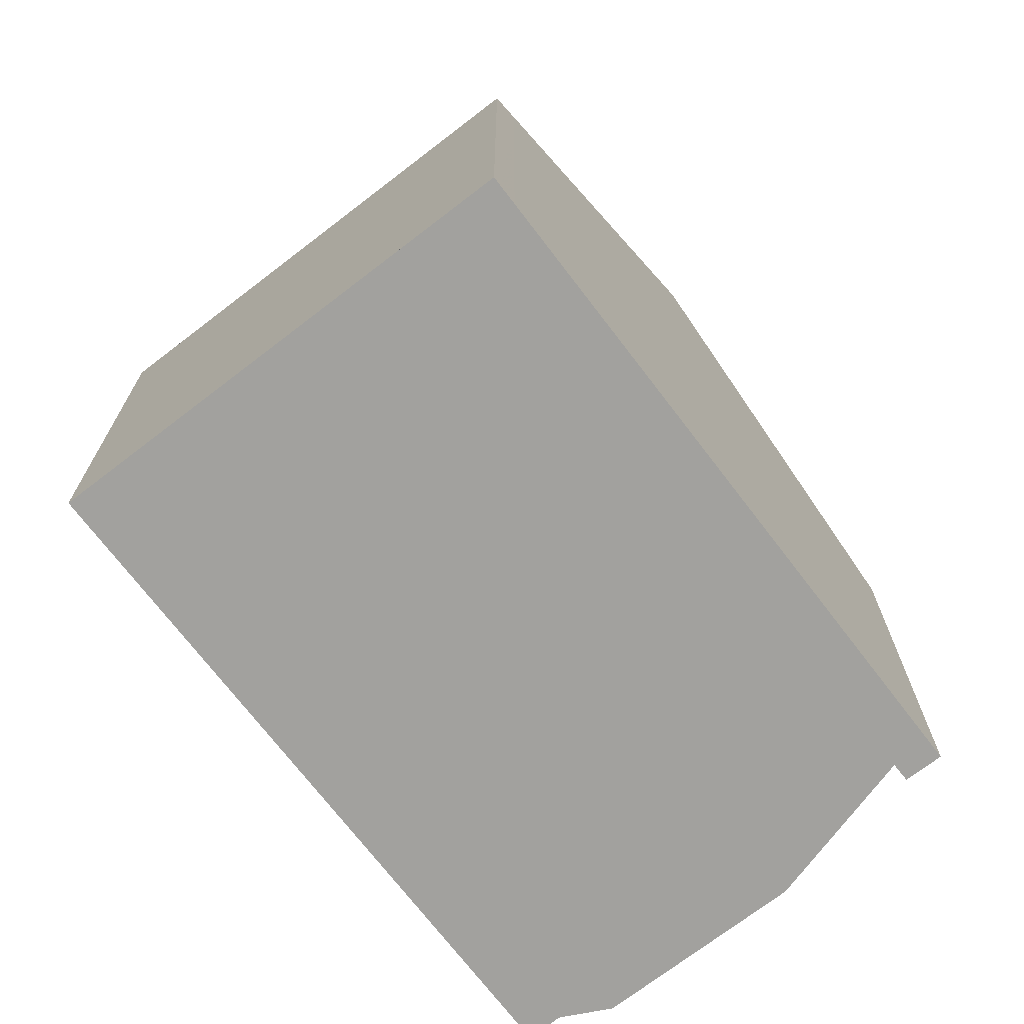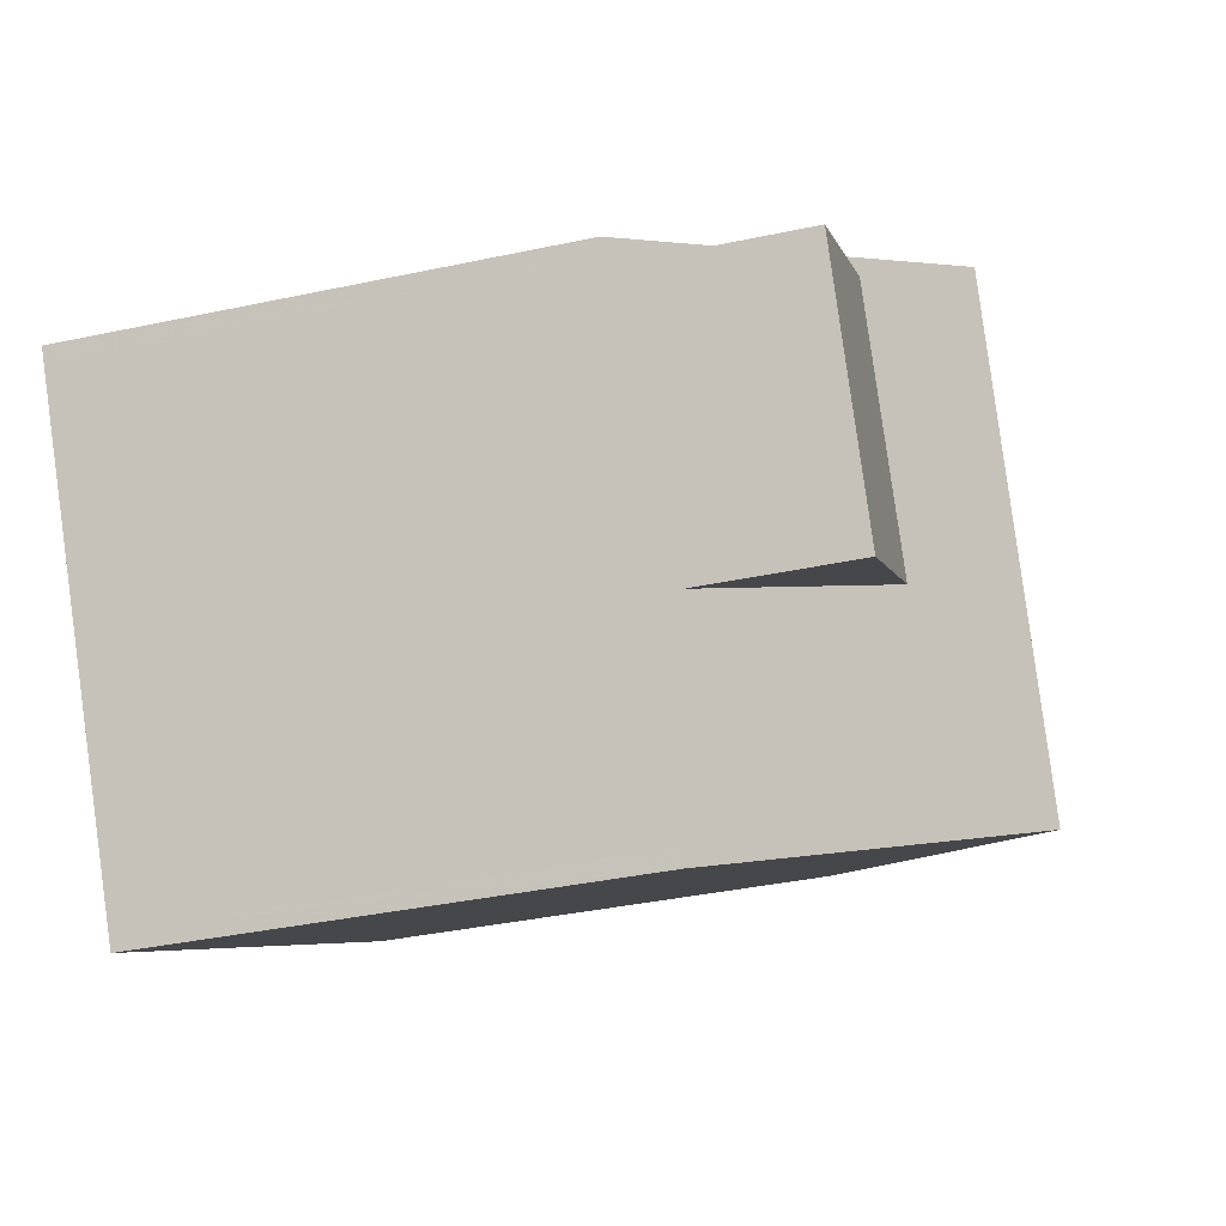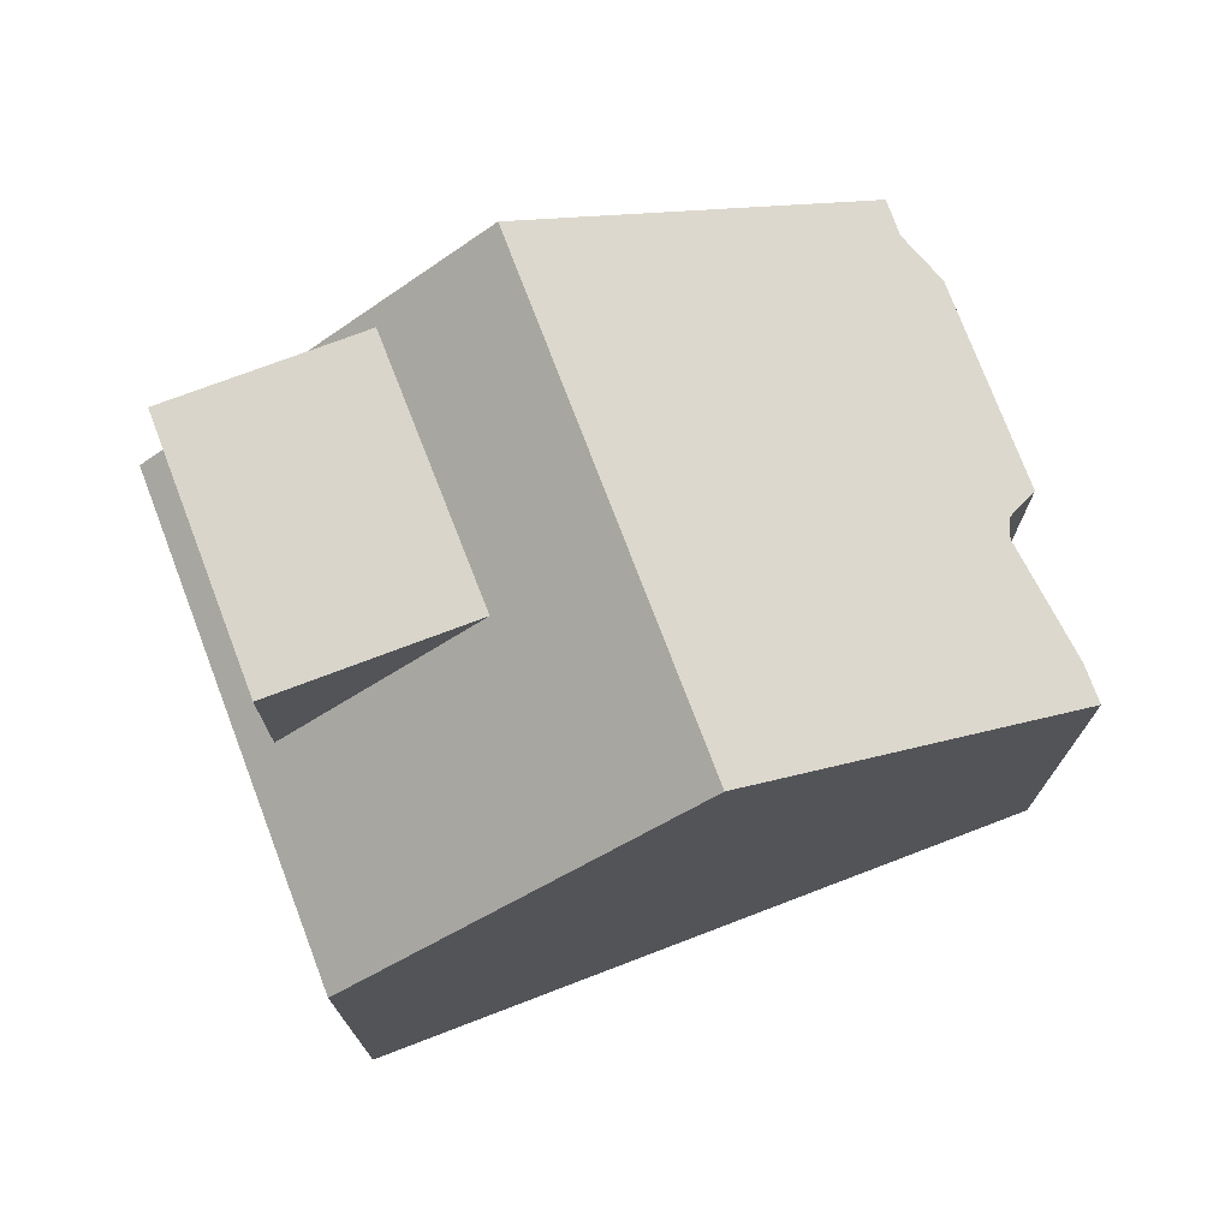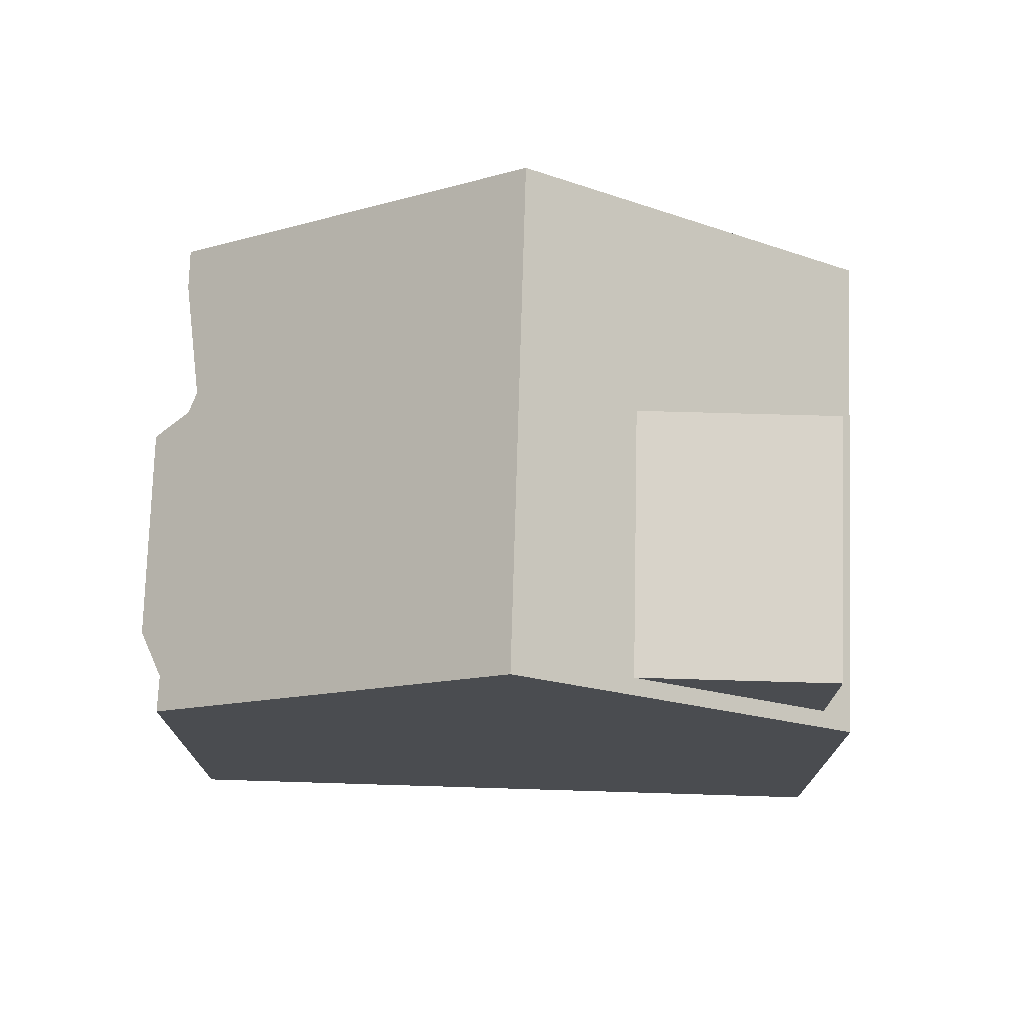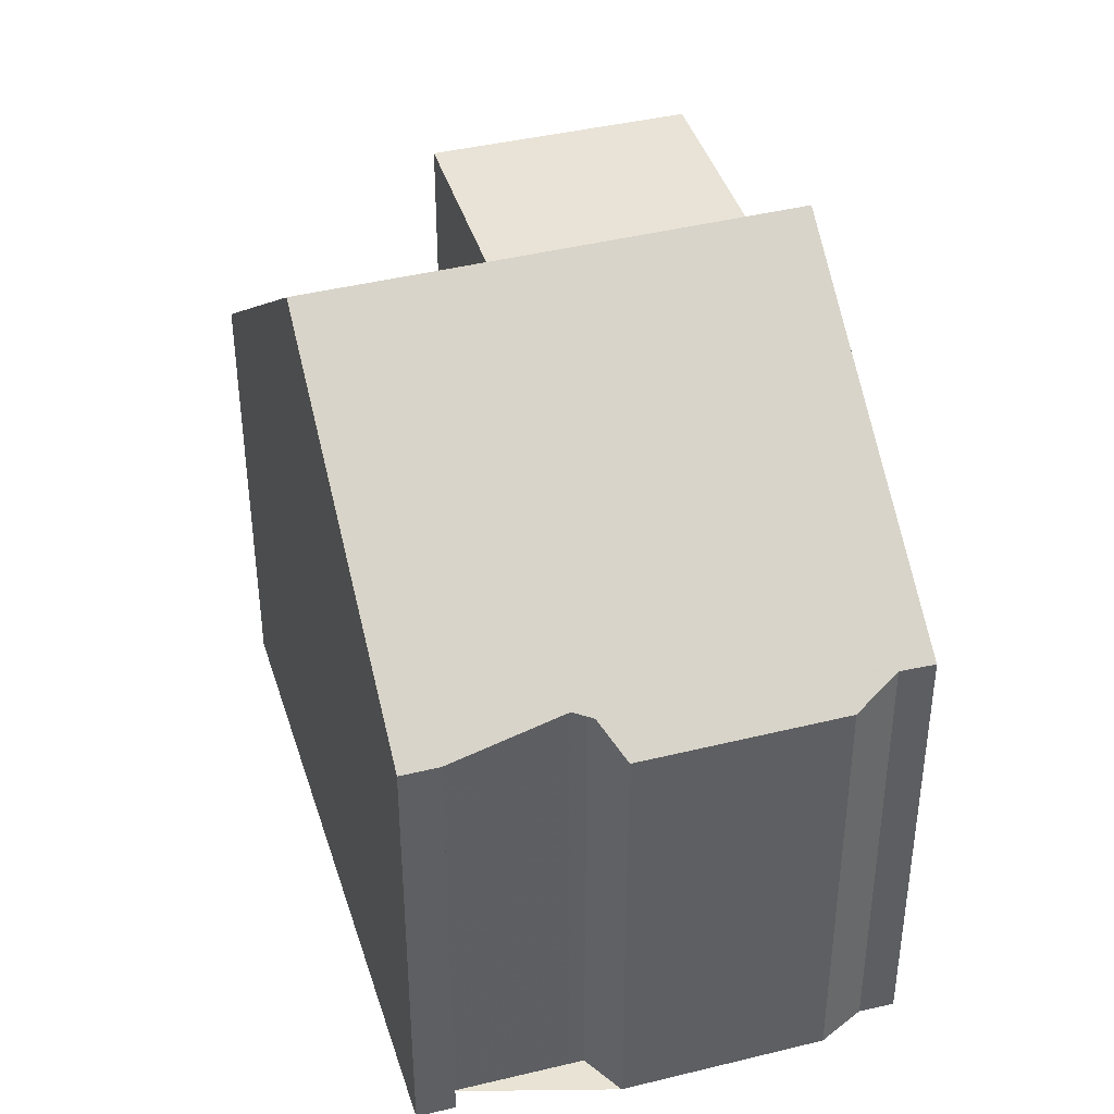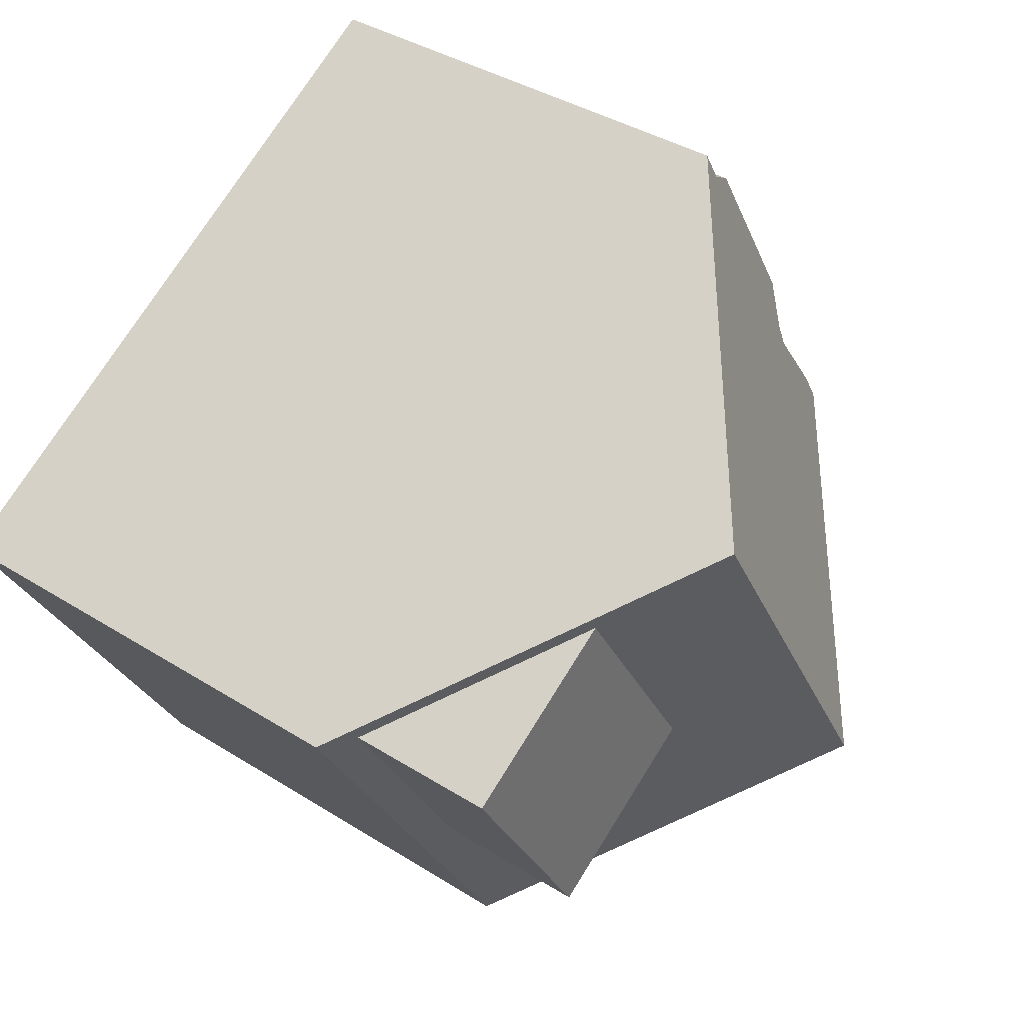
<metadata>
{"format":"obj","ext":"obj","renderer":"f3d","projection":"perspective","resolution":1024,"background":"white","views":[{"elev":-72.0,"azim":-22.0,"up":"+Z"},{"elev":-37.1,"azim":-74.5,"up":"+Y"},{"elev":75.2,"azim":9.7,"up":"+Z"},{"elev":75.4,"azim":-147.7,"up":"+Z"},{"elev":41.1,"azim":103.8,"up":"+Z"},{"elev":38.1,"azim":-51.3,"up":"+Y"}]}
</metadata>
<code>
v -1152 -1090 6.193
v -1151 -1091 6.198
v -1151 -1091 6.016
v -1151 -1091 6.015
v -1154 -1086 6.008
v -1154 -1086 6.014
v -1153 -1087 5.791
v -1152 -1089 5.785
v -1159 -1096 5.999
v -1162 -1090 6.038
v -1158 -1088 9.314
v -1155 -1094 9.289
v -1157 -1087 8.164
v -1154 -1093 8.179
v -1157 -1088 8.164
v -1154 -1086 6.011
v -1158 -1088 9.313
v -1155 -1086 6.324
v -1154 -1086 6.323
v -1151 -1092 6.309
v -1155 -1094 9.289
v -1158 -1088 9.314
v -1156 -1094 8.215
v -1159 -1089 8.201
v -1159 -1089 8.202
v -1158 -1092 8.209
v -1158 -1088 9.313
v -1161 -1090 6.32
v -1159 -1089 8.202
v -1159 -1089 8.202
v -1161 -1090 8.232
v -1162 -1091 6.037
v -1161 -1090 8.232
v -1161 -1090 8.232
v -1160 -1093 8.24
v -1161 -1090 6.32
v -1158 -1096 6.285
v -1161 -1090 6.32
v -1160 -1093 6.301
v -1162 -1090 6.322
v -1155 -1093 9.29
v -1155 -1093 9.29
v -1154 -1093 8.179
v -1151 -1091 6.309
v -1151 -1091 6.016
v -1156 -1094 8.215
v -1159 -1096 6
v -1158 -1096 6.286
v -1154 -1086 5.976
v -1152 -1089 5.986
v -1159 -1096 6.099
v -1159 -1096 6.097
v -1162 -1090 6.168
v -1162 -1091 6.165
v -1156 -1094 8.468
v -1156 -1094 8.466
v -1159 -1089 8.503
v -1159 -1089 8.502
v -1156 -1092 9.297
v -1155 -1091 8.174
v -1156 -1092 9.297
v -1152 -1090 6.314
v -1152 -1090 6.194
v -1157 -1092 8.478
v -1157 -1093 8.211
v -1160 -1094 6.12
v -1160 -1094 6.011
v -1159 -1094 6.297
v -1153 -1092 7.502
v -1153 -1092 7.502
v -1156 -1087 7.517
v -1156 -1087 7.516
v -1154 -1091 7.507
v -1156 -1091 9.3
v -1156 -1091 9.3
v -1155 -1090 8.173
v -1154 -1090 7.508
v -1153 -1089 6.315
v -1152 -1089 5.985
v -1158 -1092 8.209
v -1157 -1092 8.482
v -1158 -1092 8.209
v -1160 -1094 6.016
v -1160 -1093 6.128
v -1160 -1093 8.24
v -1160 -1093 6.301
v -1152 -1089 5.785
v -1160 -1093 6.301
v -1160 -1093 8.24
v -1152 -1090 6.194
v -1152 -1090 6.193
v -1152 -1090 0
v -1152 -1090 0
v -1151 -1091 6.016
v -1151 -1091 6.198
v -1151 -1091 0
v -1151 -1091 0
v -1151 -1091 6.016
v -1151 -1091 6.016
v -1151 -1091 0
v -1151 -1091 0
v -1151 -1092 6.309
v -1151 -1091 6.015
v -1151 -1091 8.882e-16
v -1151 -1092 8.882e-16
v -1154 -1086 6.011
v -1154 -1086 6.008
v -1154 -1086 0
v -1154 -1086 0
v -1154 -1086 5.976
v -1154 -1086 6.014
v -1154 -1086 0
v -1154 -1086 0
v -1152 -1089 5.785
v -1153 -1087 5.791
v -1153 -1087 8.882e-16
v -1152 -1089 0
v -1152 -1089 5.986
v -1152 -1089 5.785
v -1152 -1089 0
v -1152 -1089 8.882e-16
v -1159 -1096 6
v -1159 -1096 5.999
v -1159 -1096 0
v -1159 -1096 0
v -1162 -1090 6.168
v -1162 -1090 6.038
v -1162 -1090 0
v -1162 -1090 0
v -1157 -1087 8.164
v -1158 -1088 9.314
v -1158 -1088 0
v -1157 -1087 0
v -1156 -1087 7.517
v -1157 -1087 8.164
v -1157 -1087 0
v -1156 -1087 0
v -1155 -1094 9.289
v -1154 -1093 8.179
v -1154 -1093 0
v -1155 -1094 0
v -1154 -1086 6.014
v -1154 -1086 6.011
v -1154 -1086 0
v -1154 -1086 0
v -1154 -1086 6.008
v -1155 -1086 6.324
v -1155 -1086 -8.882e-16
v -1154 -1086 0
v -1153 -1092 7.502
v -1151 -1092 6.309
v -1151 -1092 8.882e-16
v -1153 -1092 0
v -1156 -1094 8.466
v -1155 -1094 9.289
v -1155 -1094 0
v -1156 -1094 0
v -1158 -1096 6.285
v -1156 -1094 8.215
v -1156 -1094 0
v -1158 -1096 0
v -1159 -1089 8.503
v -1159 -1089 8.201
v -1159 -1089 0
v -1159 -1089 0
v -1162 -1090 6.038
v -1162 -1091 6.037
v -1162 -1091 -8.882e-16
v -1162 -1090 0
v -1159 -1096 6.097
v -1158 -1096 6.285
v -1158 -1096 0
v -1159 -1096 0
v -1159 -1089 8.201
v -1162 -1090 6.322
v -1162 -1090 0
v -1159 -1089 0
v -1151 -1091 6.015
v -1151 -1091 6.016
v -1151 -1091 0
v -1151 -1091 8.882e-16
v -1160 -1094 6.011
v -1159 -1096 6
v -1159 -1096 0
v -1160 -1094 0
v -1153 -1087 5.791
v -1154 -1086 5.976
v -1154 -1086 0
v -1153 -1087 8.882e-16
v -1152 -1090 6.193
v -1152 -1089 5.986
v -1152 -1089 8.882e-16
v -1152 -1090 0
v -1159 -1096 5.999
v -1159 -1096 6.097
v -1159 -1096 0
v -1159 -1096 0
v -1162 -1090 6.322
v -1162 -1090 6.168
v -1162 -1090 0
v -1162 -1090 0
v -1156 -1094 8.215
v -1156 -1094 8.466
v -1156 -1094 0
v -1156 -1094 0
v -1158 -1088 9.314
v -1159 -1089 8.503
v -1159 -1089 0
v -1158 -1088 0
v -1151 -1091 6.198
v -1152 -1090 6.194
v -1152 -1090 0
v -1151 -1091 0
v -1160 -1094 6.016
v -1160 -1094 6.011
v -1160 -1094 0
v -1160 -1094 -8.882e-16
v -1154 -1093 8.179
v -1153 -1092 7.502
v -1153 -1092 0
v -1154 -1093 0
v -1155 -1086 6.324
v -1156 -1087 7.517
v -1156 -1087 0
v -1155 -1086 -8.882e-16
v -1162 -1091 6.037
v -1160 -1094 6.016
v -1160 -1094 -8.882e-16
v -1162 -1091 -8.882e-16
v -1152 -1089 5.785
v -1152 -1089 5.785
v -1152 -1089 0
v -1152 -1089 0
v -1152 -1090 0
v -1151 -1091 0
v -1151 -1091 0
v -1151 -1091 0
v -1159 -1096 0
v -1162 -1090 0
v -1154 -1086 0
v -1154 -1086 0
v -1153 -1087 0
v -1152 -1089 0
f 43 14 12 42
f 70 14 43 69
f 72 15 13 71
f 17 11 13 15
f 18 5 16 19
f 45 4 20 44
f 56 23 46 55
f 52 9 47 51
f 58 29 24 57
f 54 32 10 53
f 46 23 37 48
f 34 25 38
f 35 26 39
f 40 24 29 36
f 76 60 61 75
f 77 73 60 76
f 79 50 1 63 62 78
f 81 64 65 80
f 84 66 67 83
f 80 65 68 86
f 87 8 50 79
f 51 48 37 52
f 53 40 36 54
f 86 68 66 84
f 55 41 21 56
f 57 22 27 58
f 74 59 64 81
f 89 31 28 88
f 60 43 42 61
f 69 43 60 73
f 63 2 3 45 44 62
f 64 55 46 65
f 66 51 47 67
f 65 46 48 68
f 68 48 51 66
f 59 41 55 64
f 69 44 20 70
f 71 18 19 72
f 78 62 73 77
f 73 62 44 69
f 75 17 15 76
f 76 15 72 77
f 78 19 16 6 49 79
f 80 29 58 81
f 83 32 54 84
f 85 33 30 82
f 79 49 7 87
f 84 54 36 86
f 81 58 27 74
f 77 72 19 78
f 91 92 93 90
f 95 96 97 94
f 99 100 101 98
f 103 104 105 102
f 107 108 109 106
f 111 112 113 110
f 115 116 117 114
f 119 120 121 118
f 123 124 125 122
f 127 128 129 126
f 131 132 133 130
f 135 136 137 134
f 139 140 141 138
f 143 144 145 142
f 147 148 149 146
f 151 152 153 150
f 155 156 157 154
f 159 160 161 158
f 163 164 165 162
f 167 168 169 166
f 171 172 173 170
f 175 176 177 174
f 179 180 181 178
f 183 184 185 182
f 187 188 189 186
f 191 192 193 190
f 195 196 197 194
f 199 200 201 198
f 203 204 205 202
f 207 208 209 206
f 211 212 213 210
f 215 216 217 214
f 219 220 221 218
f 223 224 225 222
f 227 228 229 226
f 231 232 233 230
f 235 236 237 238 239 240 241 242 243 234

</code>
